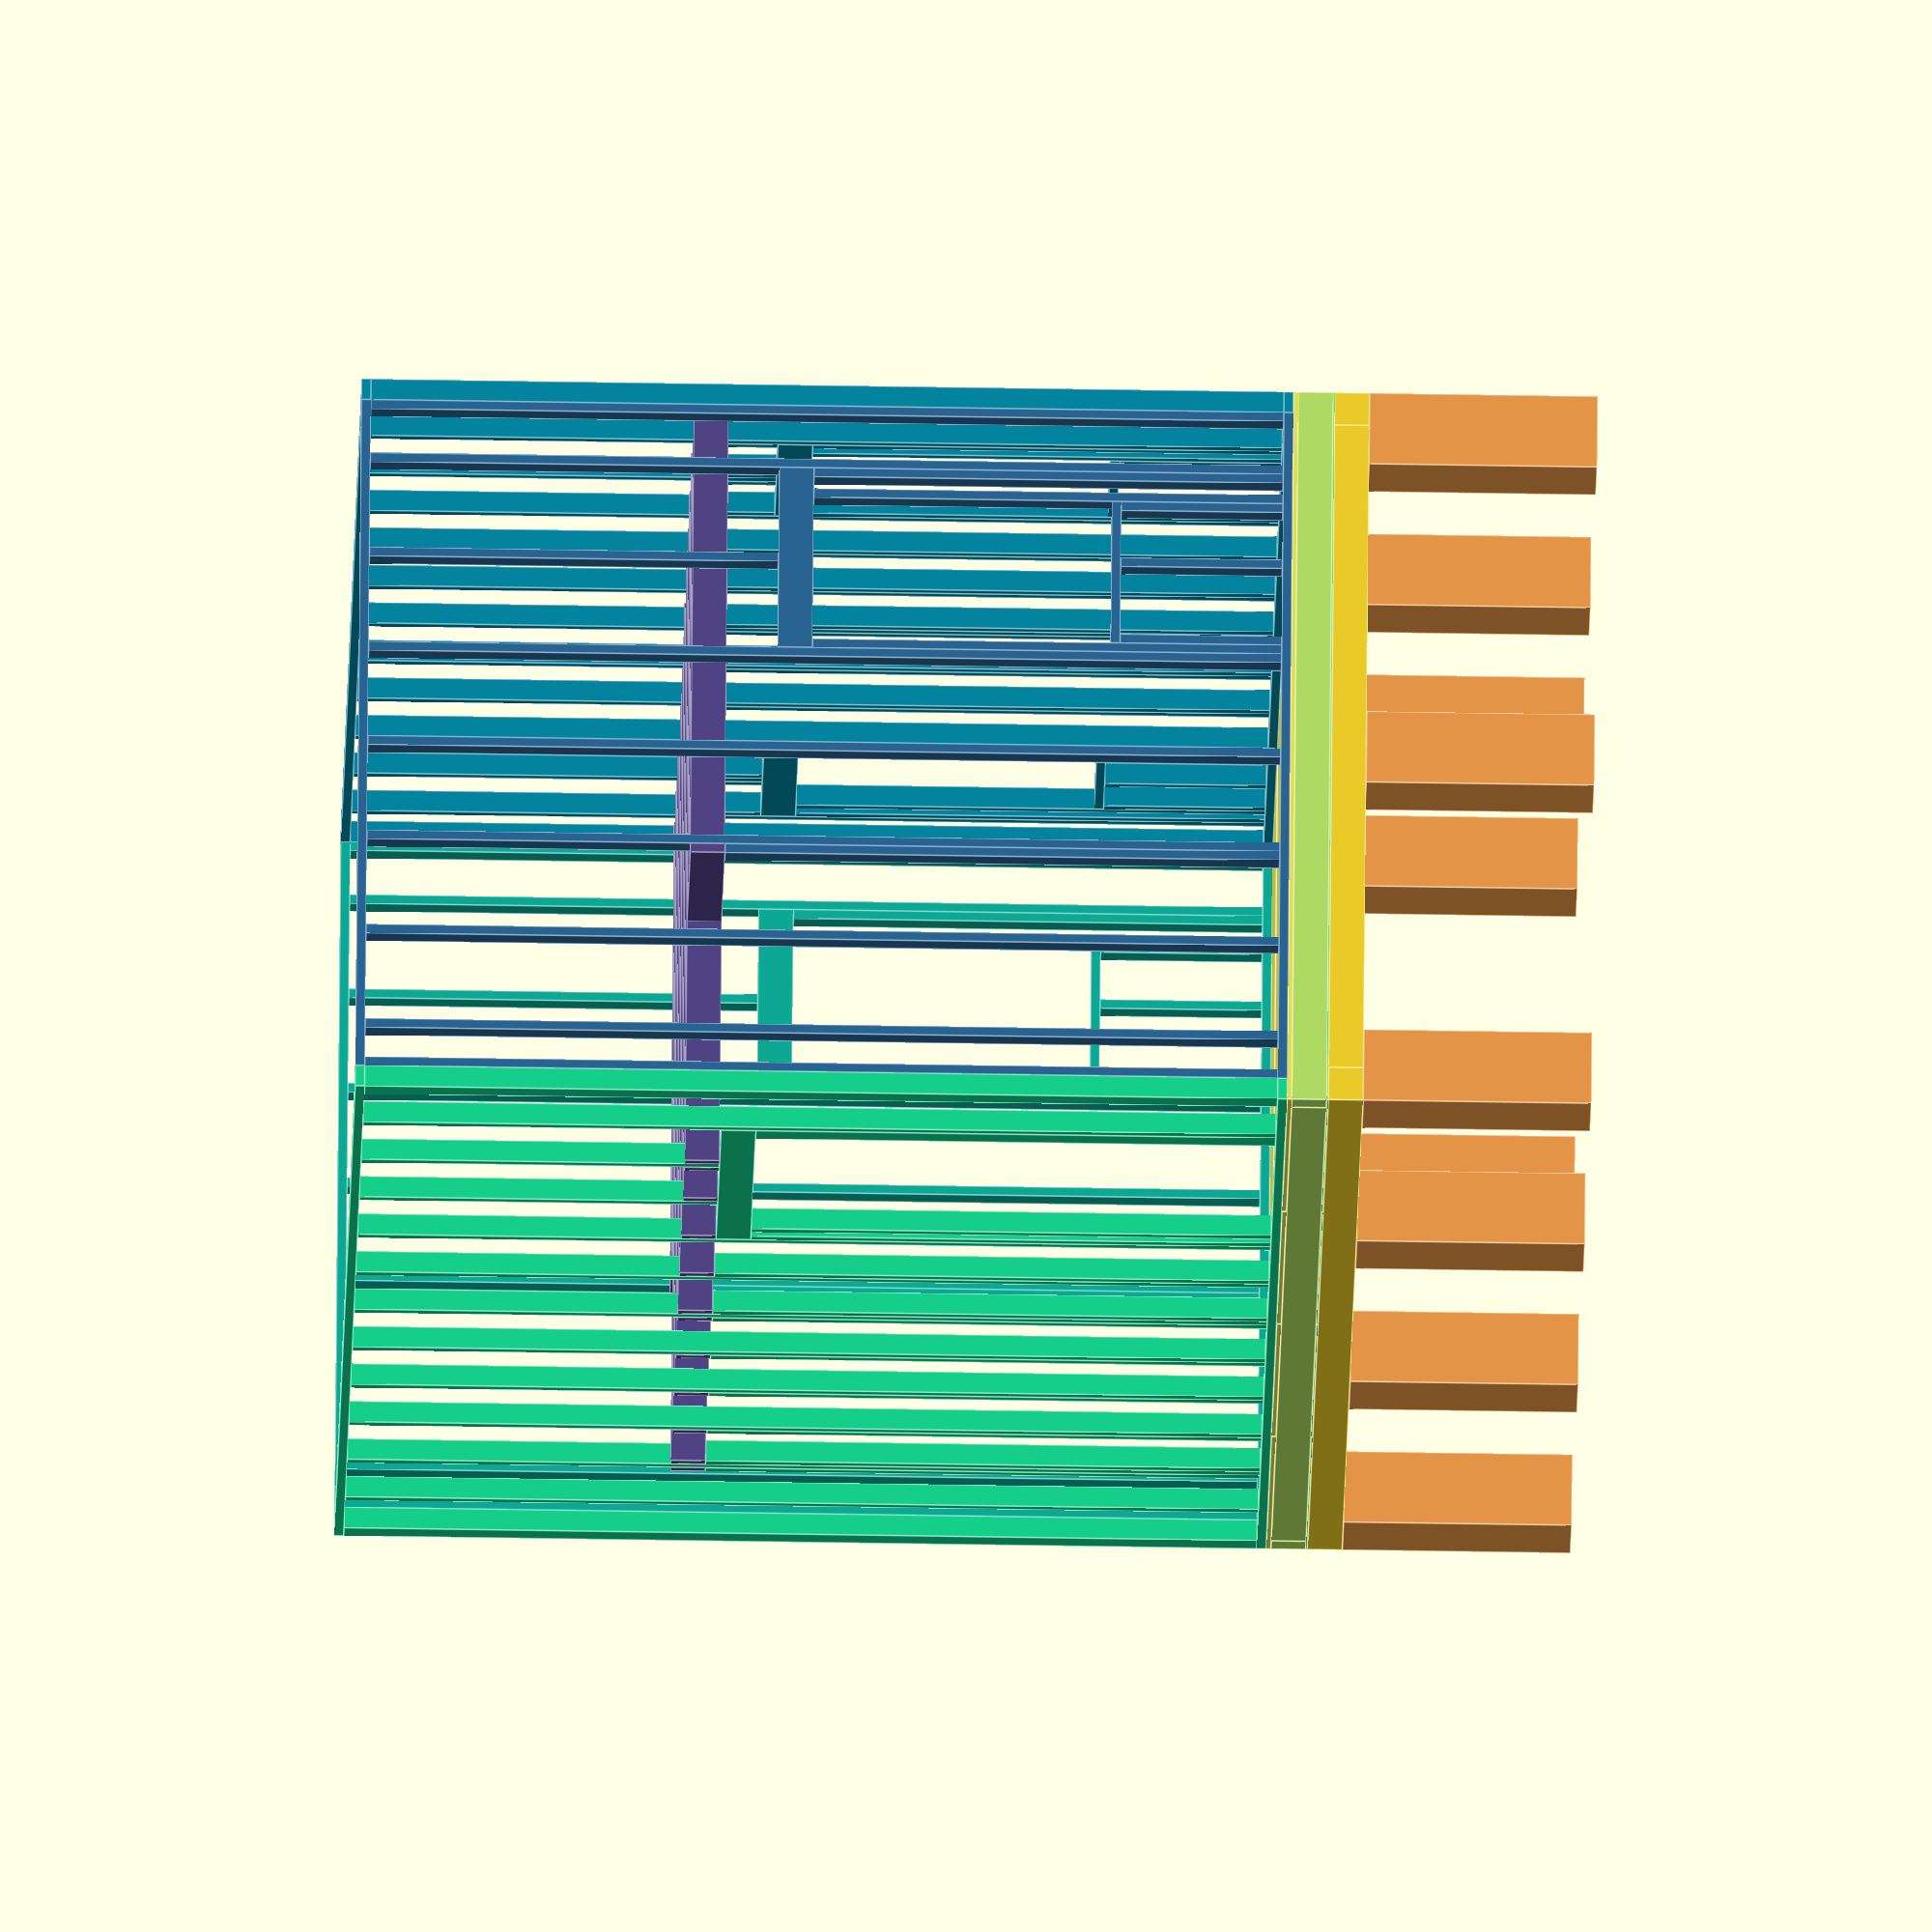
<openscad>
// all lengths are measured in inches

// ACTUAL LUMBER DIMENSIONS
b1x2  = [0.75, 1.5];
b1x3  = [0.75, 2.5];
b1x4  = [0.75, 3.5];
b1x5  = [0.75, 4.5];
b1x6  = [0.75, 5.5];
b1x8  = [0.75, 7.25];
b1x10 = [0.75, 9.25];
b1x12 = [0.75, 11.25];
b2x2  = [1.5, 1.5];
b2x3  = [1.5, 2.5];
b2x4  = [1.5, 3.5];
b2x6  = [1.5, 5.5];
b2x8  = [1.5, 7.25];
b2x10 = [1.5, 9.25];
b2x12 = [1.5, 11.25];
b4x4  = [3.5, 3.5];
b4x6  = [3.5, 5.5];
b6x6  = [5.5, 5.5];

// TOOLS
function ft(feet = 0, inches = 0) = 12*feet + inches;
module cubenspeak(name = "board", cuboid = [0,0,0], transtep = [0,0,0]) {
  translate(transtep) {
    cube(cuboid);
  }
  echo(name, cuboid, transtep);
}
module ALERT(message = "!!  !!  !!  !!") {
  echo(message);
}

floorx = ft(16); // from outside edge to outside edge
floory = ft(10); // from outside edge to outside edge

// P I E R S
module piers(color) {
  echo();
  echo("P I E R S");
  pierw  = 12;
  pierh = ft(3);
  origin = [0, 0, -pierh];
  echo(origin = origin);
  pier = [pierw, pierw, pierh];
  pierspacingx = (floorx-pierw)/3;
  pierspacingy = (floory-pierw)/2;
  translate(origin) { color(color) {
    cubenspeak("pier", pier);
    cubenspeak("pier", pier, [pierspacingx,   0,              0]);
    cubenspeak("pier", pier, [pierspacingx*2, 0,              0]);
    cubenspeak("pier", pier, [pierspacingx*3, 0,              0]);
    cubenspeak("pier", pier, [0,              pierspacingy,   0]);
    cubenspeak("pier", pier, [pierspacingx*3, pierspacingy,   0]);
    cubenspeak("pier", pier, [0,              pierspacingy*2, 0]);
    cubenspeak("pier", pier, [pierspacingx,   pierspacingy*2, 0]);
    cubenspeak("pier", pier, [pierspacingx*2, pierspacingy*2, 0]);
    cubenspeak("pier", pier, [pierspacingx*3, pierspacingy*2, 0]);
  }}
}

// F L O O R   B E A M S
floorbeamrise = b6x6[1];
module floorbeams(color) {
  echo();
  echo("FLOOR BEAMS");
  origin = [0,0,0];
  echo(origin = origin);
  floorbeamlboard = b6x6;
  floorbeamsboard = b6x6;
  floorbeamlboardw = floorbeamlboard[0];
  floorbeamlboardh = floorbeamlboard[1];
  floorbeamsboardw = floorbeamsboard[0];
  floorbeamsboardh = floorbeamsboard[1];
  floorbeaml = [floorx, floorbeamlboardw, floorbeamlboardh];
  floorbeams = [floorbeamsboardw, floory-floorbeamlboardw*2, floorbeamsboardh];
  cubenspeak("floorbeam", floorbeaml);
  cubenspeak("floorbeam", floorbeaml, [0,                       floory-floorbeamlboardw, 0]);
  cubenspeak("floorbeam", floorbeams, [0,                       floorbeamlboardw,        0]);
  cubenspeak("floorbeam", floorbeams, [floorx-floorbeamsboardw, floorbeamlboardw,        0]);
}

// D I R T   C E I L I N G
dirtceilingelev = floorbeamrise;
dirtceilingrise = 1/4;
floorpanelw = ft(4);
module dirtceiling(color) {
  echo();
  echo("DIRT CEILING");
  origin = [0, 0, dirtceilingelev];
  echo(origin = origin);
  panel = [floorpanelw, floory, dirtceilingrise];
  translate(origin) { color(color) {
    cubenspeak("OSB", panel);
    cubenspeak("OSB", panel, [floorpanelw,   0, 0]);
    cubenspeak("OSB", panel, [floorpanelw*2, 0, 0]);
    cubenspeak("OSB", panel, [floorpanelw*3, 0, 0]);
  }}
}

// F L O O R   J O I S T S
floorjoistelev = dirtceilingelev + dirtceilingrise;
floorjoistrise = b4x6[1];
module floorjoists(color) {
  echo();
  echo("FLOOR JOISTS");
  origin = [0, 0, floorjoistelev];
  echo(origin = origin);
  beamboard  = b4x6;
  joistboard = b2x6;
  capboard   = b4x6;
  beamw  = beamboard[0];
  beamh  = beamboard[1];
  joistw = joistboard[0];
  joisth = joistboard[1];
  capw   = capboard[0];
  caph   = capboard[1];
  beam  = [beamw, floory, beamh];
  joist = [joistw, floory-capw*2, joisth];
  cap   = [floorx-beamw*2, beamw, beamh];
  studwalk = 16;
  translate(origin) { color(color) {
    cubenspeak("beam",  beam);
    cubenspeak("beam",  beam,  [floorx-beamw,      0,    0]);
    cubenspeak("joist", joist, [studwalk,          capw, 0]);
    cubenspeak("joist", joist, [studwalk*2,        capw, 0]);
    cubenspeak("joist", joist, [studwalk*3-joistw, capw, 0]);
    cubenspeak("joist", joist, [studwalk*3,        capw, 0]);
    cubenspeak("joist", joist, [studwalk*4,        capw, 0]);
    cubenspeak("joist", joist, [studwalk*5,        capw, 0]);
    cubenspeak("joist", joist, [studwalk*6-joistw, capw, 0]);
    cubenspeak("joist", joist, [studwalk*6,        capw, 0]);
    cubenspeak("joist", joist, [studwalk*7,        capw, 0]);
    cubenspeak("joist", joist, [studwalk*8,        capw, 0]);
    cubenspeak("joist", joist, [studwalk*9-joistw, capw, 0]);
    cubenspeak("joist", joist, [studwalk*9,        capw, 0]);
    cubenspeak("joist", joist, [studwalk*10,       capw, 0]);
    cubenspeak("joist", joist, [studwalk*11,       capw, 0]);
    cubenspeak("cap", cap,  [beamw, 0,           0]);
    cubenspeak("cap", cap,  [beamw, floory-capw, 0]);
  }}
}

// S U B F L O O R
subfloorelev = floorjoistelev + floorjoistrise;
subfloorrise = 3/4;
module subfloor(color) {
  echo();
  echo("SUBFLOOR");
  origin = [0, 0, subfloorelev];
  echo(origin = origin);
  panel = [floorpanelw, floory, subfloorrise];
  translate(origin) { color(color) {
    cubenspeak("OSB", panel);
    cubenspeak("OSB", panel, [floorpanelw,   0, 0]);
    cubenspeak("OSB", panel, [floorpanelw*2, 0, 0]);
    cubenspeak("OSB", panel, [floorpanelw*3, 0, 0]);
  }}
}

wallelev         = subfloorelev + subfloorrise;
tallstudl        = ft(12);
studboard        = b2x4;
studw            = studboard[0];
studh            = studboard[1];
studwalk         = 16;
doorroughopenw   = 38.25;
doorroughopenh   = 82;
windowroughopenw = 24;
windowroughopenh = 39;
headerboard      = b4x6;
headerboardw     = headerboard[0];
headerboardh     = headerboard[1];
c                = -studw/2; // for centering north and south walls
windowdrop       = 8;
shortstudl       = doorroughopenh + headerboardh;
headerz          = shortstudl - headerboardh - windowdrop;
sillz            = headerz - windowroughopenh - studw - windowdrop;
lsillx           = studwalk*3 - studw - windowroughopenw; // on south wall
studelev         = wallelev + studw;
intsheatht       = 0.5;

// N O R T H   W A L L
module northwall(color) {
  echo();
  echo("NORTH WALL");
  origin = [0, 0, studelev];
  echo(origin = origin);
  soleplate       = [floorx, studh, studw];
  topplate        = [floorx, studh, studw];
  cornerstudboard = b4x4;
  cornerstud      = [cornerstudboard[0], cornerstudboard[1], tallstudl];
  cornerstudw     = cornerstudboard[0];
  tallstud        = [studw, studh, tallstudl];
  shortstudl      = doorroughopenh+headerboardh;
  shortstud       = [studw, studh, shortstudl];
  trimmer         = [studw, studh, doorroughopenh];
  thicktrimmer    = [studh, studh, doorroughopenh];
  thicktrimmerw   = thicktrimmer[0];
  trimmerw        = trimmer[0];
  cripple         = [studw, studh, tallstudl-shortstudl];
  doorhingebeamx  = studwalk*11 - thicktrimmerw;
  astudx          = doorhingebeamx - doorroughopenw - trimmerw;
  headerx         = studwalk*8 + studw;
  header          = [studwalk*3 - studw, headerboardw, headerboardh];
  translate(origin) { color(color) {
    cubenspeak("soleplate",    soleplate,    [0,                  0, -studw]);
    cubenspeak("cornerstud",   cornerstud);
    cubenspeak("tallstud",     tallstud,     [c+studwalk,           0, 0]);
    cubenspeak("shortstud",    shortstud,    [c+studwalk*2-studw,   0, 0]);
    cubenspeak("tallstud",     tallstud,     [c+studwalk*2,         0, 0]);
    cubenspeak("shortstud",    shortstud,    [c+studwalk*2+studw,   0, 0]);
    cubenspeak("shortstud",    shortstud,    [c+studwalk*3-studw,   0, 0]);
    cubenspeak("tallstud",     tallstud,     [c+studwalk*3,         0, 0]);
    cubenspeak("shortstud",    shortstud,    [c+studwalk*4-studw,   0, 0]);
    cubenspeak("tallstud",     tallstud,     [c+studwalk*4,         0, 0]);
    cubenspeak("shortstud",    shortstud,    [c+studwalk*5-studw,   0, 0]);
    cubenspeak("tallstud",     tallstud,     [c+studwalk*5,         0, 0]);
    cubenspeak("shortstud",    shortstud,    [c+studwalk*6-studw,   0, 0]);
    cubenspeak("tallstud",     tallstud,     [c+studwalk*6,         0, 0]);
    cubenspeak("shortstud",    shortstud,    [c+studwalk*6+studw,   0, 0]);
    cubenspeak("tallstud",     tallstud,     [c+studwalk*7,         0, 0]);
    cubenspeak("shortstud",    shortstud,    [c+studwalk*7+studw,   0, 0]);
    cubenspeak("tallstud",     tallstud,     [c+studwalk*8,         0, 0]);
    cubenspeak("trimmer",      trimmer,      [c+studwalk*8+studw,   0, 0]);
    cubenspeak("trimmer",      trimmer,      [c+astudx,             0, 0]);
    cubenspeak("thicktrimmer", thicktrimmer, [c+doorhingebeamx,     0, 0]);
    cubenspeak("header",       header,       [c+headerx,            0, doorroughopenh]);
    cubenspeak("cripple",      cripple,      [c+studwalk*9,         0, shortstudl]);
    cubenspeak("cripple",      cripple,      [c+studwalk*10,        0, shortstudl]);
    cubenspeak("tallstud",     tallstud,     [c+studwalk*11,        0, 0]);
    cubenspeak("cornerstud",   cornerstud,   [floorx-cornerstudw, 0, 0]);
    cubenspeak("topplate",     topplate,     [0,                  0, tallstudl]);
  }}
}

// S O U T H   W A L L
module southwall(color) {
  echo();
  echo("SOUTH WALL");
  origin = [0, floory-studh, studelev];
  echo(origin = origin);
  soleplate       = [floorx, studh, studw];
  topplate        = [floorx, studh, studw];
  cornerstudboard = b4x4;
  cornerstud      = [cornerstudboard[0], cornerstudboard[1], tallstudl];
  cornerstudw     = cornerstudboard[0];
  tallstud        = [studw, studh, tallstudl];
  shortstud       = [studw, studh, shortstudl];
  dropstud        = [studw, studh, windowdrop];
  trimmer         = [studw, studh, doorroughopenh-windowdrop];
  highcripple     = [studw, studh, tallstudl-shortstudl+windowdrop];
  lheaderx        = studwalk + studw;
  header          = [studwalk*2 - studw, headerboardw, headerboardh];
  sill            = [windowroughopenw, studh, studw];
  rsillx          = studwalk*9+studw*2;
  lowcripple      = [studw, studh, sillz];
  lwindowastudx   = studwalk*3 - studw*2 - windowroughopenw;
  rwindowastudx   = studwalk*9 + studw*2 + windowroughopenw;
  translate(origin) { color(color) {
    cubenspeak("soleplate",   soleplate,   [0,                        0, -studw]);
    cubenspeak("cornerstud",  cornerstud);
    cubenspeak("shortstud",   shortstud,   [cornerstudw,              0, 0]);
    cubenspeak("tallstud",    tallstud,    [c+studwalk,               0, 0]);
    cubenspeak("trimmer",     trimmer,     [c+studwalk + studw,       0, 0]);
    cubenspeak("trimmer",     trimmer,     [c+lwindowastudx,          0, 0]);
    cubenspeak("lowcripple",  lowcripple,  [c+lwindowastudx+studw,    0, 0]);
    cubenspeak("lowcripple",  lowcripple,  [c+studwalk*2,             0, 0]);
    cubenspeak("lowcripple",  lowcripple,  [c+studwalk*3-studw*2,     0, 0]);
    cubenspeak("trimmer",     trimmer,     [c+studwalk*3-studw,       0, 0]);
    cubenspeak("sill",        sill,        [c+lsillx,                 0, sillz]);
    cubenspeak("header",      header,      [c+studwalk + studw,       0, headerz]);
    cubenspeak("dropstud",    dropstud,    [c+studwalk + studw,       0, shortstudl-windowdrop]);
    cubenspeak("dropstud",    dropstud,    [c+studwalk*2-studw,       0, shortstudl-windowdrop]);
    cubenspeak("highcripple", highcripple, [c+studwalk*2,             0, shortstudl-windowdrop]);
    cubenspeak("dropstud",    dropstud,    [c+studwalk*2+studw,       0, shortstudl-windowdrop]);
    cubenspeak("dropstud",    dropstud,    [c+studwalk*3-studw,       0, shortstudl-windowdrop]);
    cubenspeak("tallstud",    tallstud,    [c+studwalk*3,             0, 0]);
    cubenspeak("shortstud",   shortstud,   [c+studwalk*4-studw,       0, 0]);
    cubenspeak("tallstud",    tallstud,    [c+studwalk*4,             0, 0]);
    cubenspeak("shortstud",   shortstud,   [c+studwalk*5-studw,       0, 0]);
    cubenspeak("tallstud",    tallstud,    [c+studwalk*5,             0, 0]);
    cubenspeak("shortstud",   shortstud,   [c+studwalk*6-studw,       0, 0]);
    cubenspeak("tallstud",    tallstud,    [c+studwalk*6,             0, 0]);
    cubenspeak("shortstud",   shortstud,   [c+studwalk*6+studw,       0, 0]);
    cubenspeak("tallstud",    tallstud,    [c+studwalk*7,             0, 0]);
    cubenspeak("shortstud",   shortstud,   [c+studwalk*7+studw,       0, 0]);
    cubenspeak("tallstud",    tallstud,    [c+studwalk*8,             0, 0]);
    cubenspeak("shortstud",   shortstud,   [c+studwalk*8+studw,       0, 0]);
    cubenspeak("tallstud",    tallstud,    [c+studwalk*9,             0, 0]);
    cubenspeak("trimmer",     trimmer,     [c+studwalk*9+studw,       0, 0]);
    cubenspeak("lowcripple",  lowcripple,  [c+rsillx,                 0, 0]);
    cubenspeak("lowcripple",  lowcripple,  [c+studwalk*10,            0, 0]);
    cubenspeak("lowcripple",  lowcripple,  [c+rwindowastudx-studw,    0, 0]);
    cubenspeak("trimmer",     trimmer,     [c+rwindowastudx,          0, 0]);
    cubenspeak("trimmer",     trimmer,     [c+studwalk*11-studw,      0, 0]);
    cubenspeak("sill",        sill,        [c+rsillx,                 0, sillz]);
    cubenspeak("header",      header,      [c+studwalk*9+studw,       0, headerz]);
    cubenspeak("dropstud",    dropstud,    [c+studwalk*9+studw,       0, shortstudl-windowdrop]);
    cubenspeak("dropstud",    dropstud,    [c+studwalk*10-studw,      0, shortstudl-windowdrop]);
    cubenspeak("highcripple", highcripple, [c+studwalk*10,            0, shortstudl-windowdrop]);
    cubenspeak("dropstud",    dropstud,    [c+studwalk*10+studw,      0, shortstudl-windowdrop]);
    cubenspeak("dropstud",    dropstud,    [c+studwalk*11-studw,      0, shortstudl-windowdrop]);
    cubenspeak("tallstud",    tallstud,    [c+studwalk*11,            0, 0]);
    cubenspeak("shortstud",   shortstud,   [floorx-cornerstudw-studw, 0, 0]);
    cubenspeak("cornerstud",  cornerstud,  [floorx-cornerstudw,       0, 0]);
    cubenspeak("topplate",    topplate,    [0,                        0, tallstudl]);
  }}
}


// S M A L L   W A L L
module smallwall(color, name) {
  echo();
  echo(name);
  origin = [0, studh, studelev];
  echo(origin = origin);
  soleplatel  = floory-studh*2;
  soleplate   = [studh, soleplatel, studw];
  topplate    = [studh, floory-studh*2, studw];
  tallstud    = [studh, studw, tallstudl];
  lowcripple  = [studh, studw, sillz];
  trimmer     = [studh, studw, doorroughopenh-windowdrop];
  highcripple = [studh, studw, tallstudl-shortstudl+windowdrop];
  shortstud   = [studh, studw, shortstudl];
  studwalk    = 16;
  header      = [headerboardw, studwalk*2 - studw, headerboardh];
  sill        = [studh, windowroughopenw, studw];
  silly       = studwalk*4+studw*2;
  s           = floory-silly-windowroughopenw-lsillx; // shift
  echo(s=s);
  translate(origin) { color(color) {
    cubenspeak("soleplate",   soleplate,   [0, 0,                    -studw]);
    cubenspeak("tallstud",    tallstud,    [0, 0,                    0]);
    cubenspeak("tallstud",    tallstud,    [0, s,                    0]);
    cubenspeak("tallstud",    tallstud,    [0, s+studwalk,           0]);
    cubenspeak("shortstud",   shortstud,   [0, s+studwalk*2-studw,   0]);
    cubenspeak("tallstud",    tallstud,    [0, s+studwalk*2,         0]);
    cubenspeak("tallstud",    tallstud,    [0, s+studwalk*3,         0]);
    cubenspeak("tallstud",    tallstud,    [0, s+studwalk*4,         0]);
    cubenspeak("trimmer",     trimmer,     [0, s+studwalk*4+studw,   0]);
    cubenspeak("lowcripple",  lowcripple,  [0, s+studwalk*4+studw*2, 0]);
    cubenspeak("lowcripple",  lowcripple,  [0, s+studwalk*5,         0]);
    cubenspeak("lowcripple",  lowcripple,  [0, s+studwalk*4+windowroughopenw+studw,   0]);
    cubenspeak("trimmer",     trimmer,     [0, s+studwalk*4+windowroughopenw+studw*2, 0]);
    cubenspeak("trimmer",     trimmer,     [0, s+studwalk*6-studw,   0]);
    cubenspeak("sill",        sill,        [0, s+silly,              sillz]);
    cubenspeak("header",      header,      [0, s+studwalk*4+studw,   headerz]);
    cubenspeak("highcripple", highcripple, [0, s+studwalk*5,         shortstudl-windowdrop]);
    cubenspeak("tallstud",    tallstud,    [0, s+studwalk*6,         0]);
    cubenspeak("tallstud",    tallstud,    [0, soleplatel-studw,     0]);
    cubenspeak("topplate",    topplate,    [0, 0,                    tallstudl]);
  }}
}
// E A S T   W A L L
module eastwall(color) {
  smallwall(color, "EAST WALL");
}
// W E S T   W A L L
module westwall(color) {
  translate([floorx-studh, 0, 0]) {
    smallwall(color, "WEST WALL");
  }
}

// L O F T
module loft(color) {
  echo();
  echo("LOFT");
  origin = [0, 0, studelev+shortstudl];
  echo(origin = origin);
  tallstud    = [studw, studh, tallstudl];
  shortstudl  = doorroughopenh+headerboardh;
  joistboard  = b2x6;
  joistw      = joistboard[0];
  joisth      = joistboard[1];
  joist       = [joistw, floory, joisth];
  s           = 6.5; // see "smallwall"
  shortjoist  = [joistboard[0], floory-studwalk*2-s-studh, joistboard[1]];
  shortjoisty = studwalk*2+studh+s;
  crossjoist  = [studwalk*2-joistw*2-c, joistw, joisth];
  translate(origin) { color(color) {
    cubenspeak("shortjoist", shortjoist,  [studh,                 shortjoisty,        0]);
    cubenspeak("shortjoist", shortjoist,  [c+studwalk  +studw,    shortjoisty,        0]);
    cubenspeak("crossjoist", crossjoist,  [0,                     shortjoisty-joistw, 0]);
    cubenspeak("joist",      joist,       [c+studwalk*2-studw,    0,                  0]);
    cubenspeak("joist",      joist,       [c+studwalk*2+studw,    0,                  0]);
    cubenspeak("joist",      joist,       [c+studwalk*3-studw,    0,                  0]);
    cubenspeak("joist",      joist,       [c+studwalk*4-studw,    0,                  0]);
    cubenspeak("joist",      joist,       [c+studwalk*5-studw,    0,                  0]);
    cubenspeak("joist",      joist,       [c+studwalk*6-studw,    0,                  0]);
    cubenspeak("joist",      joist,       [c+studwalk*6+studw,    0,                  0]);
    cubenspeak("joist",      joist,       [c+studwalk*7+studw,    0,                  0]);
    cubenspeak("joist",      joist,       [c+studwalk*8+studw,    0,                  0]);
    cubenspeak("joist",      joist,       [c+studwalk*9+studw,    0,                  0]);
    cubenspeak("joist",      joist,       [c+studwalk*10-studw,   0,                  0]);
    cubenspeak("joist",      joist,       [c+studwalk*10+studw,   0,                  0]);
    cubenspeak("crossjoist", crossjoist,  [c+studwalk*10+studw*2, shortjoisty-joistw, 0]);
    cubenspeak("shortjoist", shortjoist,  [floorx-studh-studw,    shortjoisty,        0]);
    cubenspeak("shortjoist", shortjoist,  [c+studwalk*11-studw,   shortjoisty,        0]);
  }}
}



colors = [
  "#f29e4c",
  "#f1c453",
  "#efea5a",
  "#b9e769",
  "#83e377",
  "#16db93",
  "#0db39e",
  "#048ba8",
  "#2c699a",
  "#54478c"
];

// D R A W
piers      (colors[0]);
floorbeams (colors[1]);
dirtceiling(colors[4]);
floorjoists(colors[3]);
subfloor   (colors[2]);
northwall  (colors[5]);
southwall  (colors[7]);
eastwall   (colors[6]);
westwall   (colors[8]);
loft       (colors[9]);

</openscad>
<views>
elev=47.7 azim=26.0 roll=88.9 proj=o view=edges
</views>
